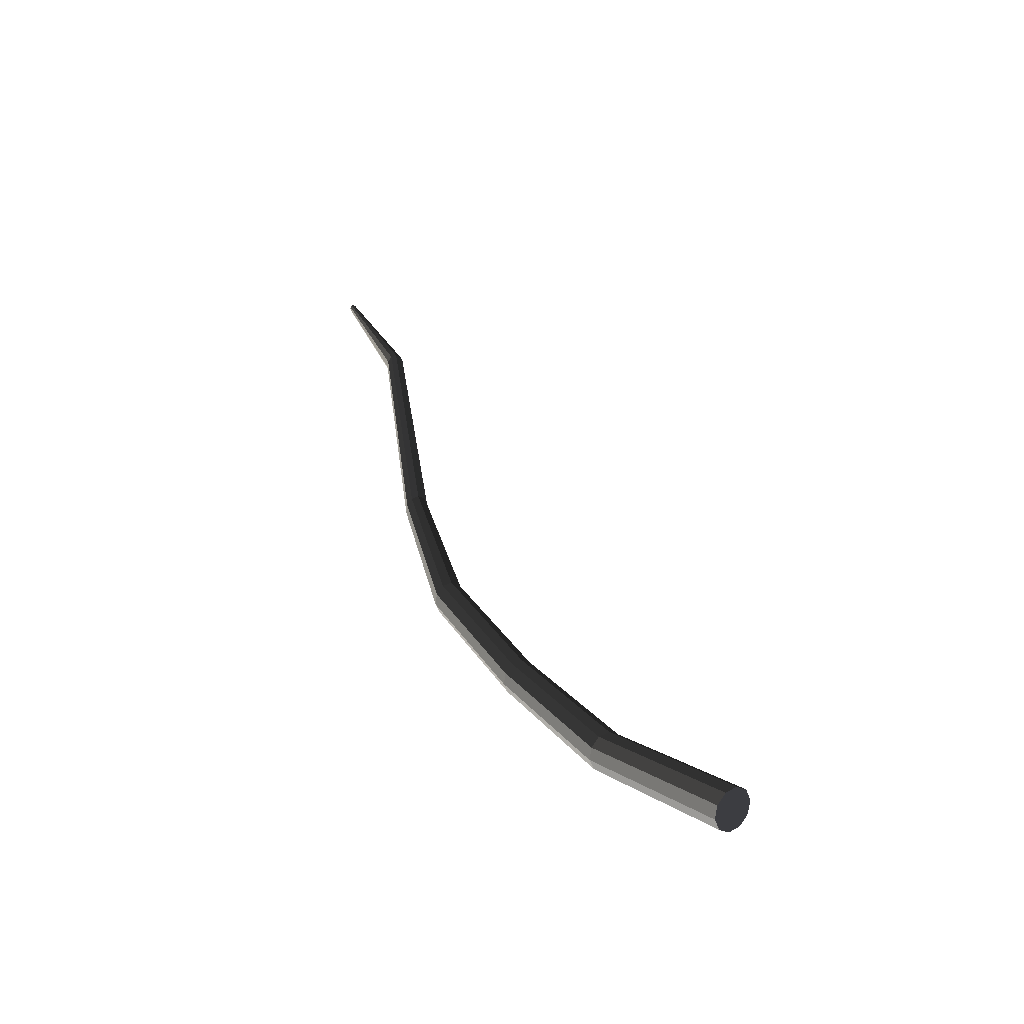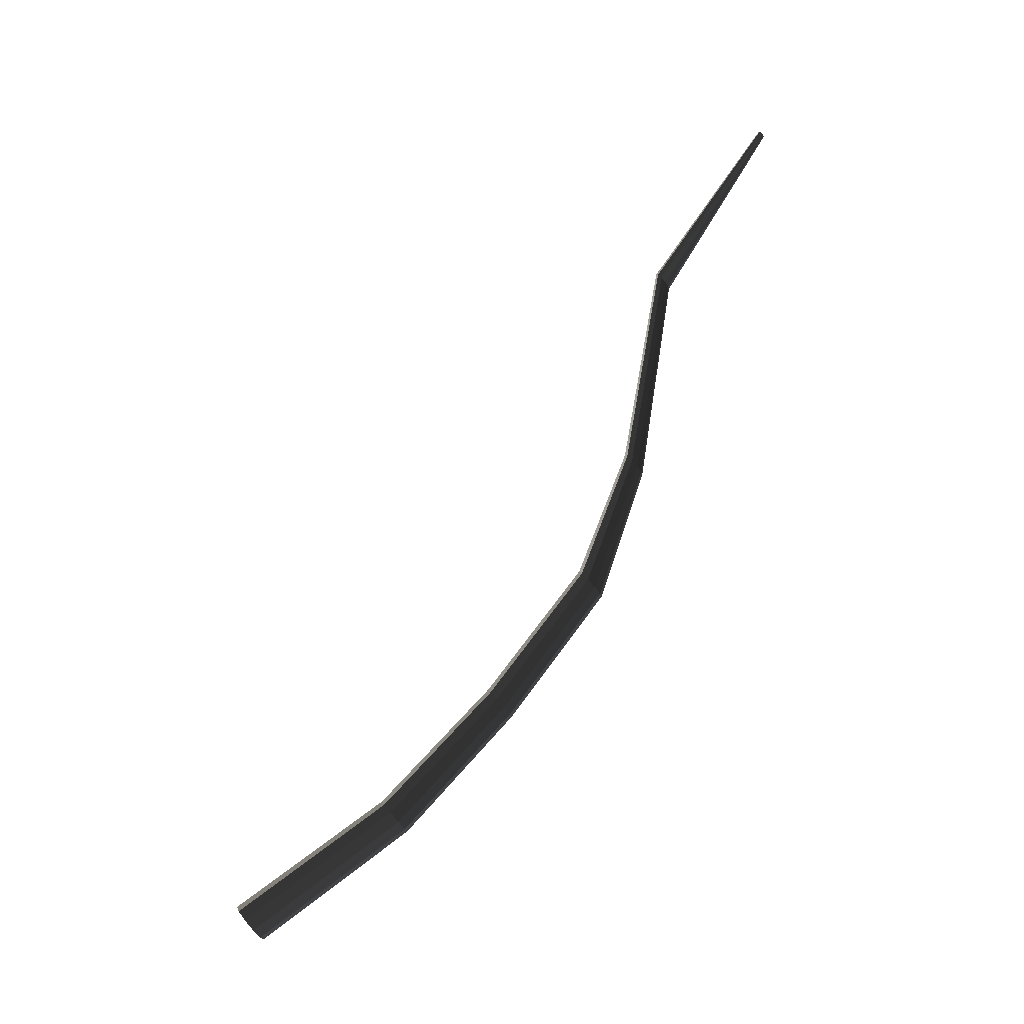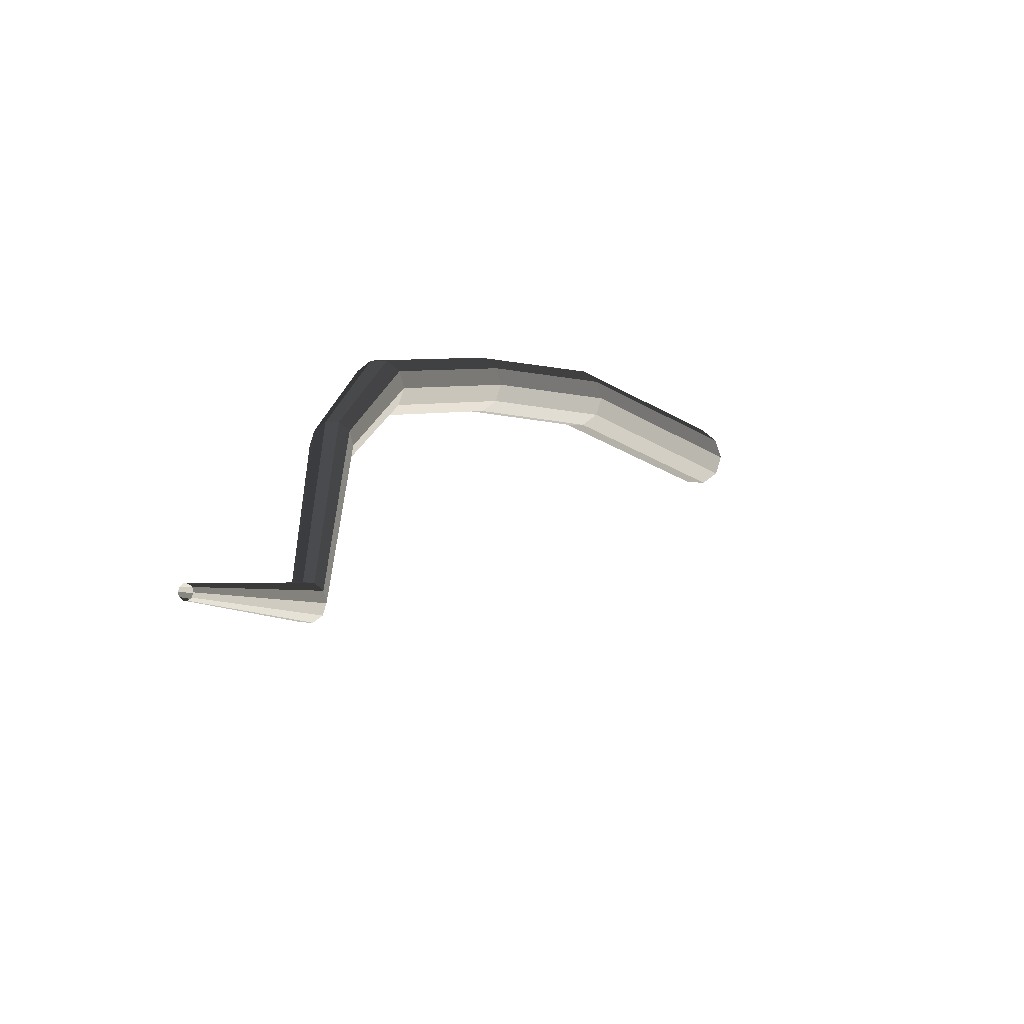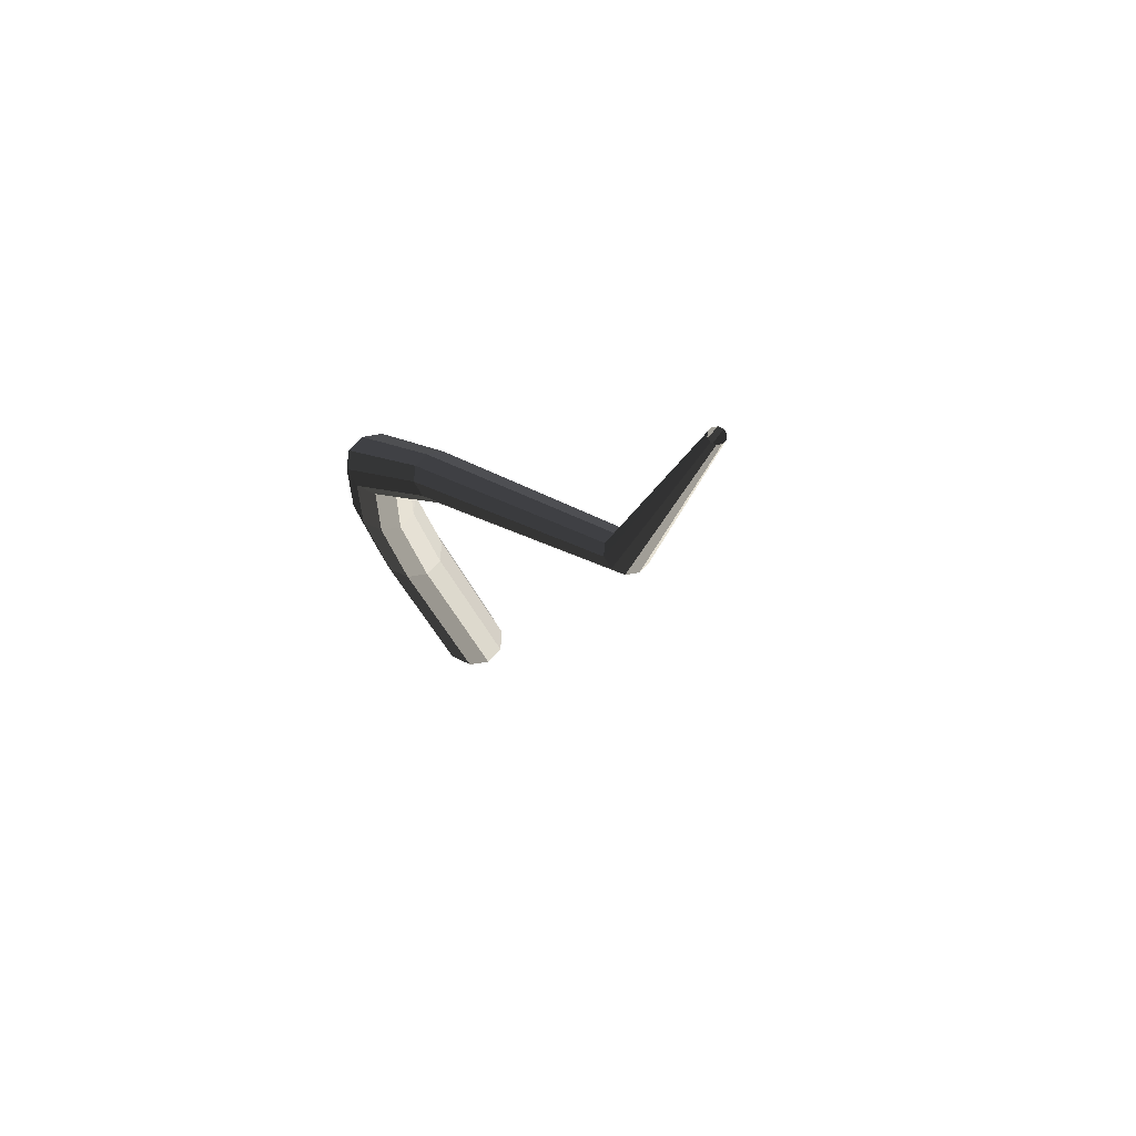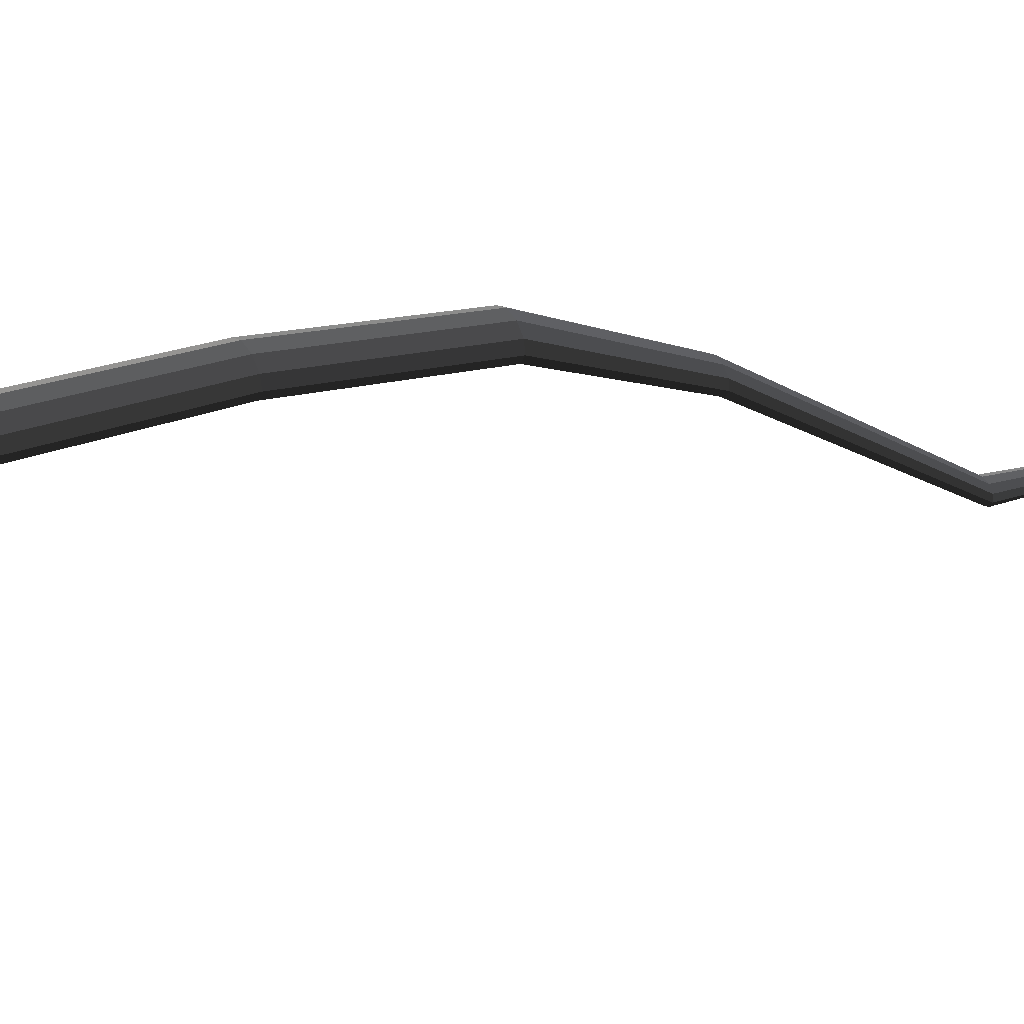
<metadata>
{"format":"obj","ext":"obj","renderer":"f3d","projection":"perspective","resolution":1024,"background":"white","views":[{"elev":-33.6,"azim":-178.8,"up":"+Y"},{"elev":-17.1,"azim":-40.1,"up":"+Y"},{"elev":26.1,"azim":171.7,"up":"+Z"},{"elev":15.8,"azim":148.1,"up":"+Z"},{"elev":-35.6,"azim":42.2,"up":"+Z"}]}
</metadata>
<code>
v -0.3144 -0.4282 -0.1452
v -0.1773 -0.2882 -0.01509
v -0.1644 -0.2962 -0.01766
v -0.3012 -0.4367 -0.1475
v -0.3012 -0.4367 -0.1475
v -0.1644 -0.2962 -0.01766
v -0.153 -0.2972 -0.027
v -0.2897 -0.4377 -0.1569
v -0.2897 -0.4377 -0.1569
v -0.153 -0.2972 -0.027
v -0.1474 -0.2907 -0.03954
v -0.2843 -0.4307 -0.1697
v -0.2843 -0.4307 -0.1697
v -0.1474 -0.2907 -0.03954
v -0.1498 -0.2792 -0.0505
v -0.287 -0.4185 -0.1812
v -0.287 -0.4185 -0.1812
v -0.1498 -0.2792 -0.0505
v -0.1592 -0.2671 -0.05568
v -0.2968 -0.4057 -0.1869
v -0.2968 -0.4057 -0.1869
v -0.1592 -0.2671 -0.05568
v -0.1721 -0.2591 -0.05312
v -0.31 -0.3972 -0.1846
v -0.31 -0.3972 -0.1846
v -0.1721 -0.2591 -0.05312
v -0.1835 -0.2581 -0.04378
v -0.3215 -0.3963 -0.1752
v -0.3215 -0.3963 -0.1752
v -0.1835 -0.2581 -0.04378
v -0.1891 -0.2646 -0.03123
v -0.3269 -0.4032 -0.1623
v -0.3269 -0.4032 -0.1623
v -0.1891 -0.2646 -0.03123
v -0.1868 -0.2761 -0.02027
v -0.3242 -0.4154 -0.1509
v -0.3242 -0.4154 -0.1509
v -0.1868 -0.2761 -0.02027
v -0.1773 -0.2882 -0.01509
v -0.3144 -0.4282 -0.1452
v -0.1773 -0.2882 -0.01509
v -0.06744 -0.1333 0.07178
v -0.0554 -0.1408 0.06938
v -0.1644 -0.2962 -0.01766
v -0.1644 -0.2962 -0.01766
v -0.0554 -0.1408 0.06938
v -0.04473 -0.1417 0.06067
v -0.153 -0.2972 -0.027
v -0.153 -0.2972 -0.027
v -0.04473 -0.1417 0.06067
v -0.0395 -0.1357 0.04896
v -0.1474 -0.2907 -0.03954
v -0.1474 -0.2907 -0.03954
v -0.0395 -0.1357 0.04896
v -0.04171 -0.125 0.03873
v -0.1498 -0.2792 -0.0505
v -0.1498 -0.2792 -0.0505
v -0.04171 -0.125 0.03873
v -0.05051 -0.1137 0.03389
v -0.1592 -0.2671 -0.05568
v -0.1592 -0.2671 -0.05568
v -0.05051 -0.1137 0.03389
v -0.06255 -0.1062 0.03629
v -0.1721 -0.2591 -0.05312
v -0.1721 -0.2591 -0.05312
v -0.06255 -0.1062 0.03629
v -0.07322 -0.1053 0.04501
v -0.1835 -0.2581 -0.04378
v -0.1835 -0.2581 -0.04378
v -0.07322 -0.1053 0.04501
v -0.07845 -0.1114 0.05671
v -0.1891 -0.2646 -0.03123
v -0.1891 -0.2646 -0.03123
v -0.07845 -0.1114 0.05671
v -0.07625 -0.1221 0.06694
v -0.1868 -0.2761 -0.02027
v -0.1868 -0.2761 -0.02027
v -0.07625 -0.1221 0.06694
v -0.06744 -0.1333 0.07178
v -0.1773 -0.2882 -0.01509
v -0.06744 -0.1333 0.07178
v 0.03139 0.03623 0.1492
v 0.04298 0.02901 0.1469
v -0.0554 -0.1408 0.06938
v -0.0554 -0.1408 0.06938
v 0.04298 0.02901 0.1469
v 0.05324 0.02815 0.1385
v -0.04473 -0.1417 0.06067
v -0.04473 -0.1417 0.06067
v 0.05324 0.02815 0.1385
v 0.05828 0.03399 0.1272
v -0.0395 -0.1357 0.04896
v -0.0395 -0.1357 0.04896
v 0.05828 0.03399 0.1272
v 0.05615 0.04429 0.1174
v -0.04171 -0.125 0.03873
v -0.04171 -0.125 0.03873
v 0.05615 0.04429 0.1174
v 0.04768 0.05511 0.1127
v -0.05051 -0.1137 0.03389
v -0.05051 -0.1137 0.03389
v 0.04768 0.05511 0.1127
v 0.03609 0.06234 0.115
v -0.06255 -0.1062 0.03629
v -0.06255 -0.1062 0.03629
v 0.03609 0.06234 0.115
v 0.02583 0.06319 0.1234
v -0.07322 -0.1053 0.04501
v -0.07322 -0.1053 0.04501
v 0.02583 0.06319 0.1234
v 0.0208 0.05736 0.1347
v -0.07845 -0.1114 0.05671
v -0.07845 -0.1114 0.05671
v 0.0208 0.05736 0.1347
v 0.02292 0.04706 0.1445
v -0.07625 -0.1221 0.06694
v -0.07625 -0.1221 0.06694
v 0.02292 0.04706 0.1445
v 0.03139 0.03623 0.1492
v -0.06744 -0.1333 0.07178
v 0.03139 0.03623 0.1492
v 0.08594 0.2151 0.1819
v 0.09511 0.2093 0.1801
v 0.04298 0.02901 0.1469
v 0.04298 0.02901 0.1469
v 0.09511 0.2093 0.1801
v 0.1032 0.2087 0.1734
v 0.05324 0.02815 0.1385
v 0.05324 0.02815 0.1385
v 0.1032 0.2087 0.1734
v 0.1072 0.2133 0.1645
v 0.05828 0.03399 0.1272
v 0.05828 0.03399 0.1272
v 0.1072 0.2133 0.1645
v 0.1055 0.2214 0.1567
v 0.05615 0.04429 0.1174
v 0.05615 0.04429 0.1174
v 0.1055 0.2214 0.1567
v 0.09884 0.23 0.153
v 0.04768 0.05511 0.1127
v 0.04768 0.05511 0.1127
v 0.09884 0.23 0.153
v 0.08966 0.2357 0.1548
v 0.03609 0.06234 0.115
v 0.03609 0.06234 0.115
v 0.08966 0.2357 0.1548
v 0.08153 0.2364 0.1615
v 0.02583 0.06319 0.1234
v 0.02583 0.06319 0.1234
v 0.08153 0.2364 0.1615
v 0.07754 0.2318 0.1704
v 0.0208 0.05736 0.1347
v 0.0208 0.05736 0.1347
v 0.07754 0.2318 0.1704
v 0.07922 0.2236 0.1782
v 0.02292 0.04706 0.1445
v 0.02292 0.04706 0.1445
v 0.07922 0.2236 0.1782
v 0.08594 0.2151 0.1819
v 0.03139 0.03623 0.1492
v 0.08594 0.2151 0.1819
v 0.1308 0.5045 0.2026
v 0.1378 0.5001 0.2012
v 0.09511 0.2093 0.1801
v 0.09511 0.2093 0.1801
v 0.1378 0.5001 0.2012
v 0.144 0.4996 0.1961
v 0.1032 0.2087 0.1734
v 0.1032 0.2087 0.1734
v 0.144 0.4996 0.1961
v 0.147 0.5031 0.1893
v 0.1072 0.2133 0.1645
v 0.1072 0.2133 0.1645
v 0.147 0.5031 0.1893
v 0.1458 0.5093 0.1834
v 0.1055 0.2214 0.1567
v 0.1055 0.2214 0.1567
v 0.1458 0.5093 0.1834
v 0.1406 0.5159 0.1805
v 0.09884 0.23 0.153
v 0.09884 0.23 0.153
v 0.1406 0.5159 0.1805
v 0.1336 0.5202 0.1819
v 0.08966 0.2357 0.1548
v 0.08966 0.2357 0.1548
v 0.1336 0.5202 0.1819
v 0.1274 0.5208 0.187
v 0.08153 0.2364 0.1615
v 0.08153 0.2364 0.1615
v 0.1274 0.5208 0.187
v 0.1244 0.5172 0.1938
v 0.07754 0.2318 0.1704
v 0.07754 0.2318 0.1704
v 0.1244 0.5172 0.1938
v 0.1257 0.511 0.1998
v 0.07922 0.2236 0.1782
v 0.07922 0.2236 0.1782
v 0.1257 0.511 0.1998
v 0.1308 0.5045 0.2026
v 0.08594 0.2151 0.1819
v 0.1308 0.5045 0.2026
v 0.2211 0.7277 0.3225
v 0.2238 0.726 0.322
v 0.1378 0.5001 0.2012
v 0.1378 0.5001 0.2012
v 0.2238 0.726 0.322
v 0.2262 0.7258 0.3201
v 0.144 0.4996 0.1961
v 0.144 0.4996 0.1961
v 0.2262 0.7258 0.3201
v 0.2273 0.7272 0.3175
v 0.147 0.5031 0.1893
v 0.147 0.5031 0.1893
v 0.2273 0.7272 0.3175
v 0.2268 0.7295 0.3152
v 0.1458 0.5093 0.1834
v 0.1458 0.5093 0.1834
v 0.2268 0.7295 0.3152
v 0.2249 0.732 0.3142
v 0.1406 0.5159 0.1805
v 0.1406 0.5159 0.1805
v 0.2249 0.732 0.3142
v 0.2222 0.7337 0.3147
v 0.1336 0.5202 0.1819
v 0.1336 0.5202 0.1819
v 0.2222 0.7337 0.3147
v 0.2199 0.7339 0.3166
v 0.1274 0.5208 0.187
v 0.1274 0.5208 0.187
v 0.2199 0.7339 0.3166
v 0.2187 0.7326 0.3192
v 0.1244 0.5172 0.1938
v 0.1244 0.5172 0.1938
v 0.2187 0.7326 0.3192
v 0.2192 0.7302 0.3215
v 0.1257 0.511 0.1998
v 0.1257 0.511 0.1998
v 0.2192 0.7302 0.3215
v 0.2211 0.7277 0.3225
v 0.1308 0.5045 0.2026
v -0.3012 -0.4367 -0.1475
v -0.3056 -0.417 -0.166
v -0.3144 -0.4282 -0.1452
v -0.2897 -0.4377 -0.1569
v -0.3056 -0.417 -0.166
v -0.3012 -0.4367 -0.1475
v -0.2843 -0.4307 -0.1697
v -0.3056 -0.417 -0.166
v -0.2897 -0.4377 -0.1569
v -0.287 -0.4185 -0.1812
v -0.3056 -0.417 -0.166
v -0.2843 -0.4307 -0.1697
v -0.2968 -0.4057 -0.1869
v -0.3056 -0.417 -0.166
v -0.287 -0.4185 -0.1812
v -0.31 -0.3972 -0.1846
v -0.3056 -0.417 -0.166
v -0.2968 -0.4057 -0.1869
v -0.3215 -0.3963 -0.1752
v -0.3056 -0.417 -0.166
v -0.31 -0.3972 -0.1846
v -0.3269 -0.4032 -0.1623
v -0.3056 -0.417 -0.166
v -0.3215 -0.3963 -0.1752
v -0.3242 -0.4154 -0.1509
v -0.3056 -0.417 -0.166
v -0.3269 -0.4032 -0.1623
v -0.3144 -0.4282 -0.1452
v -0.3056 -0.417 -0.166
v -0.3242 -0.4154 -0.1509
g pCylinder19_13_3915_201
f 1 3 2
f 1 4 3
f 5 7 6
f 5 8 7
f 9 11 10
f 9 12 11
f 13 15 14
f 13 16 15
f 17 19 18
f 17 20 19
f 21 23 22
f 21 24 23
f 25 27 26
f 25 28 27
f 29 31 30
f 29 32 31
f 33 35 34
f 33 36 35
f 37 39 38
f 37 40 39
f 41 43 42
f 41 44 43
f 45 47 46
f 45 48 47
f 49 51 50
f 49 52 51
f 53 55 54
f 53 56 55
f 57 59 58
f 57 60 59
f 61 63 62
f 61 64 63
f 65 67 66
f 65 68 67
f 69 71 70
f 69 72 71
f 73 75 74
f 73 76 75
f 77 79 78
f 77 80 79
f 81 83 82
f 81 84 83
f 85 87 86
f 85 88 87
f 89 91 90
f 89 92 91
f 93 95 94
f 93 96 95
f 97 99 98
f 97 100 99
f 101 103 102
f 101 104 103
f 105 107 106
f 105 108 107
f 109 111 110
f 109 112 111
f 113 115 114
f 113 116 115
f 117 119 118
f 117 120 119
f 121 123 122
f 121 124 123
f 125 127 126
f 125 128 127
f 129 131 130
f 129 132 131
f 133 135 134
f 133 136 135
f 137 139 138
f 137 140 139
f 141 143 142
f 141 144 143
f 145 147 146
f 145 148 147
f 149 151 150
f 149 152 151
f 153 155 154
f 153 156 155
f 157 159 158
f 157 160 159
f 161 163 162
f 161 164 163
f 165 167 166
f 165 168 167
f 169 171 170
f 169 172 171
f 173 175 174
f 173 176 175
f 177 179 178
f 177 180 179
f 181 183 182
f 181 184 183
f 185 187 186
f 185 188 187
f 189 191 190
f 189 192 191
f 193 195 194
f 193 196 195
f 197 199 198
f 197 200 199
f 201 203 202
f 201 204 203
f 205 207 206
f 205 208 207
f 209 211 210
f 209 212 211
f 213 215 214
f 213 216 215
f 217 219 218
f 217 220 219
f 221 223 222
f 221 224 223
f 225 227 226
f 225 228 227
f 229 231 230
f 229 232 231
f 233 235 234
f 233 236 235
f 237 239 238
f 237 240 239
f 241 243 242
f 244 246 245
f 247 249 248
f 250 252 251
f 253 255 254
f 256 258 257
f 259 261 260
f 262 264 263
f 265 267 266
f 268 270 269

</code>
